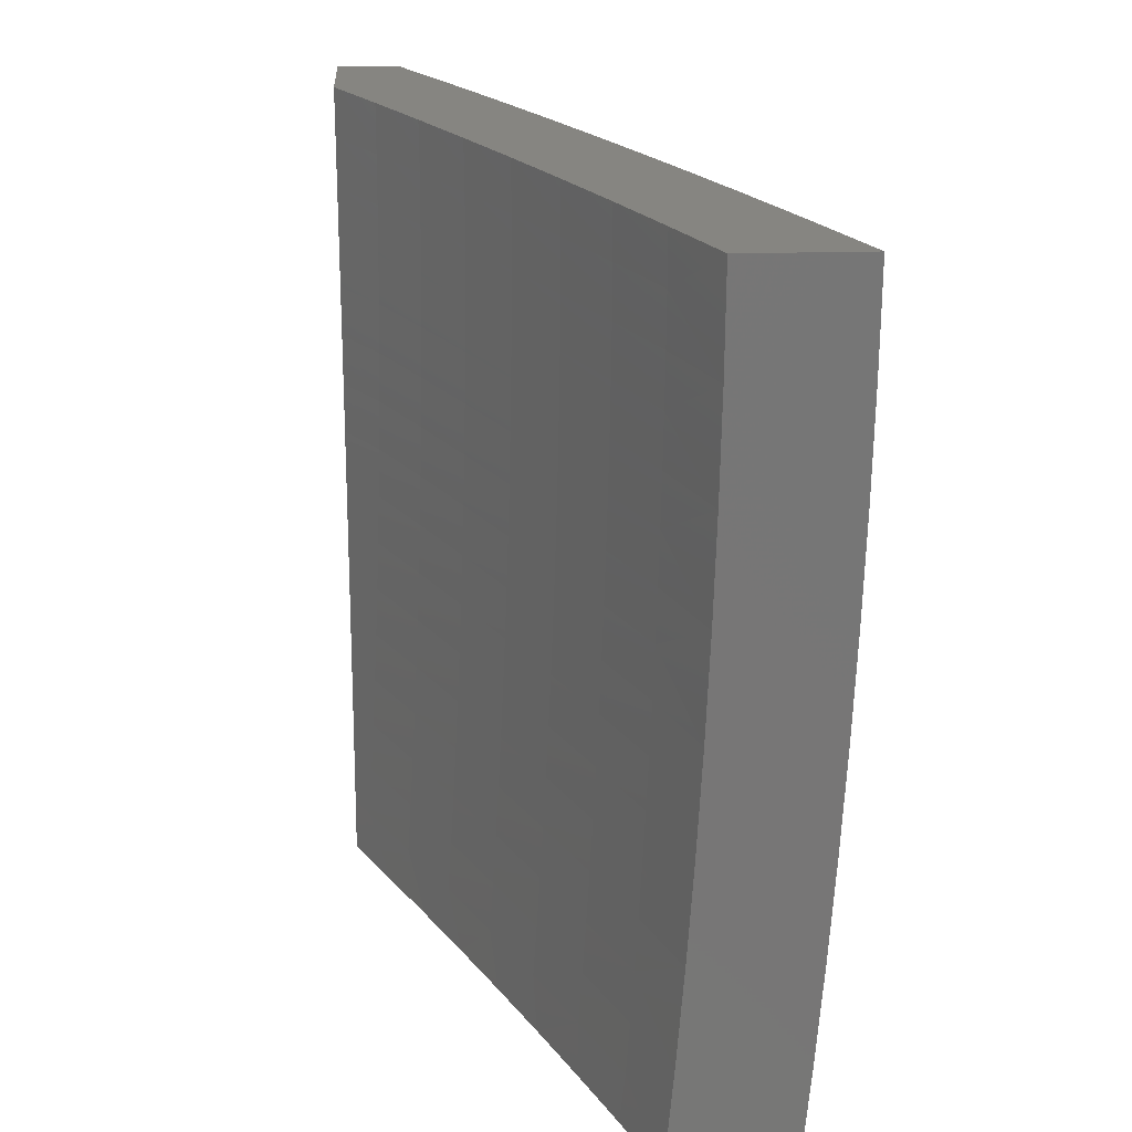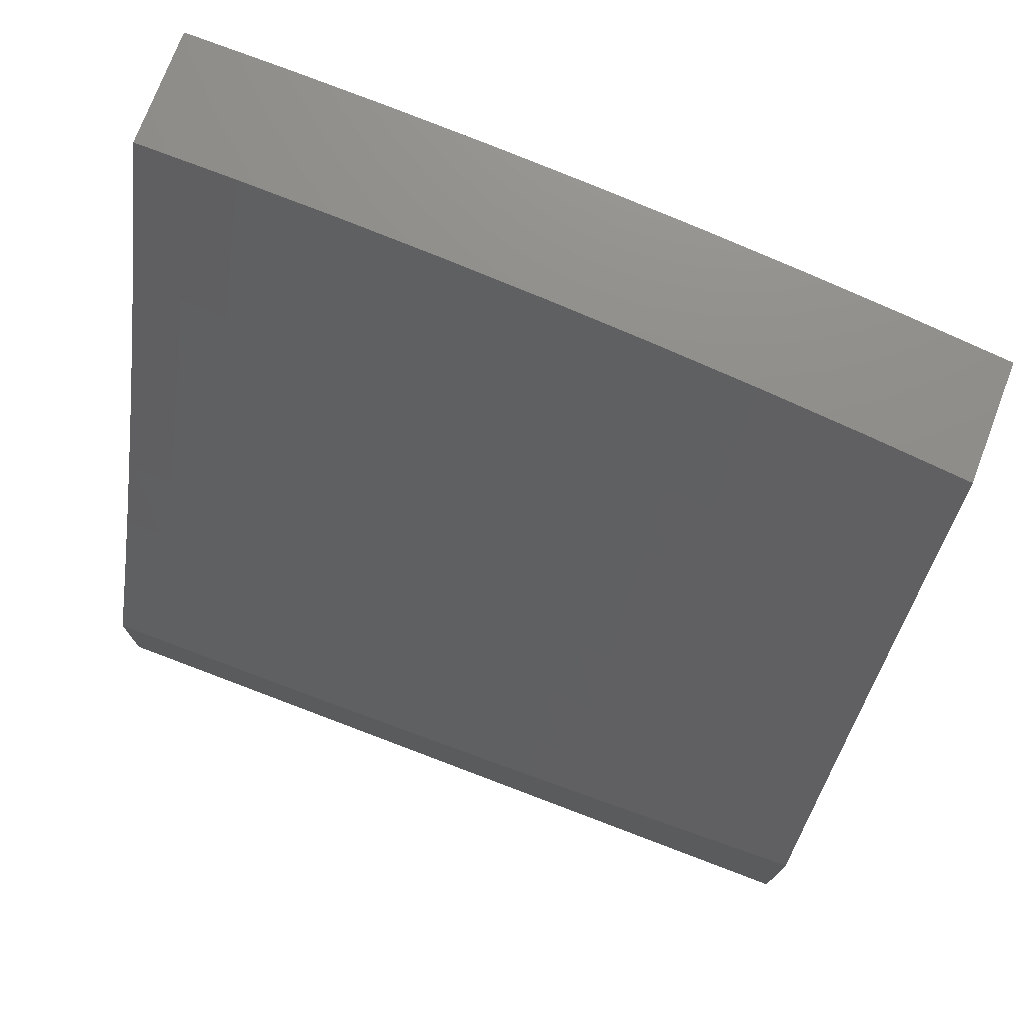
<metadata>
{"format":"stl","ext":"stl","renderer":"f3d","projection":"perspective","resolution":1024,"background":"white","views":[{"elev":21.3,"azim":176.9,"up":"+Z"},{"elev":74.5,"azim":110.8,"up":"+Y"}]}
</metadata>
<code>
# stl→obj: 347 verts, 690 faces
v -10.44 -4.127 -1
v -10.45 -4.114 -0.9683
v -10.49 -4 -1
v -10.45 -4.115 -0.9367
v -10.5 -4 -0.8753
v -10.45 -4.116 -0.905
v -10.45 -4.117 -0.8734
v -10.4 -4.245 -0.8734
v -10.4 -4.246 -0.8419
v -10.35 -4.374 -0.8419
v -10.35 -4.374 -0.8103
v -10.29 -4.502 -0.8103
v -10.29 -4.503 -0.7788
v -10.23 -4.629 -0.7788
v -10.23 -4.63 -0.7473
v -10.17 -4.757 -0.7473
v -10.18 -4.758 -0.7158
v -10.11 -4.884 -0.7158
v -10.11 -4.884 -0.6844
v -10.05 -5 -0.7505
v -10.06 -5 -0.6255
v -10.39 -4.242 -0.9683
v -10.38 -4.254 -1
v -10.34 -4.37 -0.9683
v -10.33 -4.38 -1
v -10.28 -4.497 -0.9683
v -10.27 -4.506 -1
v -10.22 -4.624 -0.9683
v -10.21 -4.63 -1
v -10.16 -4.75 -0.9683
v -10.15 -4.754 -1
v -10.1 -4.876 -0.9683
v -10.09 -4.878 -1
v -10.03 -5 -1
v -10.1 -4.877 -0.9367
v -10.04 -5 -0.8753
v -10.1 -4.878 -0.905
v -10.1 -4.879 -0.8734
v -10.16 -4.752 -0.905
v -10.17 -4.753 -0.8734
v -10.22 -4.626 -0.905
v -10.23 -4.627 -0.8734
v -10.28 -4.499 -0.905
v -10.29 -4.5 -0.8734
v -10.34 -4.372 -0.905
v -10.34 -4.373 -0.8734
v -10.4 -4.244 -0.905
v -10.11 -4.881 -0.8103
v -10.11 -4.88 -0.8419
v -10.07 -5 -0.5005
v -10.12 -4.887 -0.5589
v -10.12 -4.887 -0.5902
v -10.12 -4.886 -0.6216
v -10.18 -4.76 -0.6216
v -10.18 -4.759 -0.6529
v -10.24 -4.633 -0.6529
v -10.24 -4.632 -0.6844
v -10.3 -4.505 -0.6844
v -10.3 -4.504 -0.7158
v -10.35 -4.377 -0.7158
v -10.35 -4.376 -0.7473
v -10.41 -4.248 -0.7473
v -10.4 -4.247 -0.7788
v -10.46 -4.119 -0.7788
v -10.46 -4.118 -0.8103
v -10.51 -4 -0.7504
v -10.07 -5 -0.3755
v -10.12 -4.889 -0.4338
v -10.12 -4.889 -0.465
v -10.12 -4.888 -0.4963
v -10.19 -4.762 -0.4963
v -10.18 -4.762 -0.5276
v -10.25 -4.635 -0.5276
v -10.24 -4.634 -0.5589
v -10.3 -4.507 -0.5589
v -10.3 -4.507 -0.5902
v -10.36 -4.379 -0.5902
v -10.36 -4.379 -0.6216
v -10.41 -4.251 -0.6216
v -10.41 -4.25 -0.6529
v -10.47 -4.122 -0.6529
v -10.46 -4.121 -0.6844
v -10.52 -4 -0.6255
v -10.07 -5 -0.2504
v -10.13 -4.891 -0.3092
v -10.13 -4.89 -0.3715
v -10.19 -4.763 -0.4338
v -10.19 -4.763 -0.465
v -10.25 -4.636 -0.465
v -10.25 -4.636 -0.4963
v -10.31 -4.509 -0.4963
v -10.3 -4.508 -0.5276
v -10.36 -4.381 -0.5276
v -10.36 -4.38 -0.5589
v -10.42 -4.252 -0.5589
v -10.41 -4.252 -0.5902
v -10.47 -4.123 -0.5902
v -10.47 -4.122 -0.6216
v -10.08 -5 -0.1252
v -10.13 -4.892 -0.1852
v -10.13 -4.892 -0.2471
v -10.19 -4.765 -0.3092
v -10.19 -4.764 -0.3715
v -10.25 -4.637 -0.3715
v -10.25 -4.637 -0.4338
v -10.31 -4.51 -0.4338
v -10.31 -4.509 -0.465
v -10.36 -4.382 -0.465
v -10.36 -4.381 -0.4963
v -10.42 -4.253 -0.4963
v -10.42 -4.253 -0.5276
v -10.47 -4.124 -0.5276
v -10.47 -4.123 -0.5589
v -10.52 -4 -0.5005
v -10.08 -5 0
v -10.13 -4.893 -0.06159
v -10.13 -4.893 -0.1233
v -10.19 -4.766 -0.1852
v -10.19 -4.765 -0.2471
v -10.25 -4.639 -0.2471
v -10.25 -4.638 -0.3092
v -10.31 -4.511 -0.3092
v -10.31 -4.51 -0.3715
v -10.37 -4.383 -0.3715
v -10.36 -4.382 -0.4338
v -10.42 -4.254 -0.4338
v -10.42 -4.254 -0.465
v -10.47 -4.125 -0.465
v -10.47 -4.124 -0.4963
v -10.14 -4.878 1.288e-51
v -10.19 -4.766 -0.06159
v -10.19 -4.766 -0.1233
v -10.26 -4.64 -0.1233
v -10.25 -4.639 -0.1852
v -10.31 -4.512 -0.1852
v -10.31 -4.512 -0.2471
v -10.37 -4.384 -0.2471
v -10.37 -4.383 -0.3092
v -10.42 -4.256 -0.3092
v -10.42 -4.255 -0.3715
v -10.48 -4.126 -0.3715
v -10.47 -4.125 -0.4338
v -10.53 -4 -0.3754
v -10.2 -4.754 4.415e-51
v -10.26 -4.64 -0.06159
v -10.31 -4.512 -0.1233
v -10.37 -4.384 -0.1852
v -10.43 -4.256 -0.2471
v -10.48 -4.126 -0.3092
v -10.26 -4.63 8.278e-51
v -10.31 -4.513 -0.06159
v -10.37 -4.385 -0.1233
v -10.43 -4.256 -0.1852
v -10.48 -4.127 -0.2471
v -10.53 -4 -0.2503
v -10.32 -4.506 1.177e-50
v -10.37 -4.385 -0.06159
v -10.43 -4.257 -0.1233
v -10.48 -4.127 -0.1852
v -10.37 -4.38 1.38e-50
v -10.43 -4.257 -0.06159
v -10.48 -4.127 -0.1233
v -10.53 -4 -0.1252
v -10.43 -4.254 1.324e-50
v -10.48 -4.127 -0.06159
v -10.48 -4.127 9.014e-51
v -10.53 -4 0
v -10.39 -4.243 -0.9367
v -10.34 -4.371 -0.9367
v -10.28 -4.498 -0.9367
v -10.22 -4.625 -0.9367
v -10.16 -4.751 -0.9367
v -10.45 -4.118 -0.8419
v -10.4 -4.247 -0.8103
v -10.46 -4.12 -0.7473
v -10.46 -4.121 -0.7158
v -10.41 -4.25 -0.6844
v -10.36 -4.378 -0.6529
v -10.3 -4.506 -0.6216
v -10.24 -4.634 -0.5902
v -10.18 -4.761 -0.5589
v -10.12 -4.888 -0.5276
v -10.41 -4.249 -0.7158
v -10.35 -4.375 -0.7788
v -10.29 -4.503 -0.7473
v -10.24 -4.631 -0.7158
v -10.18 -4.758 -0.6844
v -10.12 -4.885 -0.6529
v -10.35 -4.377 -0.6844
v -10.29 -4.501 -0.8419
v -10.23 -4.628 -0.8419
v -10.17 -4.754 -0.8419
v -10.3 -4.506 -0.6529
v -10.23 -4.629 -0.8103
v -10.17 -4.756 -0.7788
v -10.11 -4.883 -0.7473
v -10.24 -4.633 -0.6216
v -10.17 -4.755 -0.8103
v -10.18 -4.76 -0.5902
v -10.11 -4.882 -0.7788
v -10 -4.772 -0.9381
v -10 -4.761 -1
v -10.02 -4.733 -0.9367
v -10.05 -4.667 -1
v -10.07 -4.627 -0.9367
v -10.09 -4.573 -1
v -10.12 -4.521 -0.9367
v -10.14 -4.479 -1
v -10.17 -4.415 -0.9367
v -10.18 -4.384 -1
v -10.22 -4.308 -0.9367
v -10.22 -4.288 -1
v -10.26 -4.201 -0.9367
v -10.26 -4.193 -1
v -10.31 -4.094 -0.9367
v -10.3 -4.097 -1
v -10.34 -4 -1
v -10.35 -4 -0.8753
v -10.31 -4.096 -0.8734
v -10.27 -4.203 -0.8734
v -10.22 -4.31 -0.8734
v -10.17 -4.417 -0.8734
v -10.13 -4.523 -0.8734
v -10.08 -4.629 -0.8734
v -10.02 -4.735 -0.8734
v -10 -4.783 -0.8762
v -10.03 -4.737 -0.8103
v -10 -4.793 -0.8141
v -10 -4.802 -0.7519
v -10.03 -4.739 -0.7473
v -10 -4.81 -0.6896
v -10.04 -4.741 -0.6843
v -10 -4.818 -0.6272
v -10.04 -4.742 -0.6215
v -10 -4.825 -0.5647
v -10.04 -4.744 -0.5588
v -10 -4.831 -0.5022
v -10.04 -4.745 -0.4962
v -10 -4.837 -0.4396
v -10.05 -4.746 -0.4338
v -10 -4.841 -0.3769
v -10.05 -4.747 -0.3714
v -10 -4.845 -0.3142
v -10.05 -4.748 -0.3092
v -10 -4.849 -0.2514
v -10.05 -4.748 -0.2471
v -10 -4.851 -0.1886
v -10.05 -4.749 -0.1851
v -10 -4.853 -0.1258
v -10.05 -4.749 -0.1233
v -10 -4.854 -0.06289
v -10.05 -4.749 -0.06158
v -10 -4.854 0
v -10.05 -4.75 -3.517e-50
v -10.1 -4.644 -1.206e-49
v -10.1 -4.643 -0.06158
v -10.15 -4.538 -2.261e-49
v -10.15 -4.536 -0.06158
v -10.2 -4.431 -3.216e-49
v -10.2 -4.43 -0.06158
v -10.25 -4.324 -3.769e-49
v -10.25 -4.323 -0.06158
v -10.3 -4.217 -3.618e-49
v -10.3 -4.215 -0.06158
v -10.34 -4.109 -2.462e-49
v -10.34 -4.109 -0.06158
v -10.39 -4 0
v -10.39 -4 -0.1252
v -10.34 -4.108 -0.1233
v -10.34 -4.108 -0.1851
v -10.3 -4.215 -0.1851
v -10.3 -4.214 -0.2471
v -10.25 -4.322 -0.2471
v -10.25 -4.321 -0.3092
v -10.2 -4.428 -0.3092
v -10.2 -4.427 -0.3714
v -10.15 -4.534 -0.3714
v -10.15 -4.533 -0.4338
v -10.1 -4.64 -0.4338
v -10.1 -4.639 -0.4962
v -10.32 -4.098 -0.8103
v -10.36 -4 -0.7504
v -10.32 -4.099 -0.7473
v -10.33 -4.101 -0.6843
v -10.28 -4.206 -0.7473
v -10.28 -4.208 -0.6843
v -10.23 -4.314 -0.7473
v -10.23 -4.315 -0.6843
v -10.18 -4.42 -0.7473
v -10.19 -4.422 -0.6843
v -10.13 -4.527 -0.7473
v -10.14 -4.528 -0.6843
v -10.08 -4.633 -0.7473
v -10.09 -4.635 -0.6843
v -10.37 -4 -0.6255
v -10.33 -4.102 -0.6215
v -10.28 -4.209 -0.6215
v -10.24 -4.316 -0.6215
v -10.19 -4.423 -0.6215
v -10.14 -4.53 -0.6215
v -10.09 -4.636 -0.6215
v -10.33 -4.103 -0.5588
v -10.38 -4 -0.5005
v -10.33 -4.104 -0.4962
v -10.34 -4.105 -0.4338
v -10.29 -4.211 -0.4962
v -10.29 -4.212 -0.4338
v -10.24 -4.319 -0.4962
v -10.24 -4.32 -0.4338
v -10.19 -4.426 -0.4962
v -10.2 -4.427 -0.4338
v -10.15 -4.532 -0.4962
v -10.38 -4 -0.3755
v -10.34 -4.106 -0.3714
v -10.29 -4.213 -0.3714
v -10.25 -4.32 -0.3714
v -10.34 -4.107 -0.3092
v -10.39 -4 -0.2503
v -10.34 -4.107 -0.2471
v -10.08 -4.631 -0.8103
v -10.13 -4.525 -0.8103
v -10.18 -4.419 -0.8103
v -10.23 -4.312 -0.8103
v -10.27 -4.205 -0.8103
v -10.09 -4.637 -0.5588
v -10.14 -4.531 -0.5588
v -10.19 -4.424 -0.5588
v -10.24 -4.318 -0.5588
v -10.29 -4.21 -0.5588
v -10.1 -4.64 -0.3714
v -10.1 -4.641 -0.3092
v -10.1 -4.642 -0.2471
v -10.1 -4.642 -0.1851
v -10.1 -4.643 -0.1233
v -10.15 -4.535 -0.3092
v -10.15 -4.535 -0.2471
v -10.15 -4.536 -0.1851
v -10.15 -4.536 -0.1233
v -10.2 -4.429 -0.2471
v -10.2 -4.429 -0.1851
v -10.2 -4.429 -0.1233
v -10.25 -4.322 -0.1851
v -10.25 -4.322 -0.1233
v -10.3 -4.214 -0.3092
v -10.3 -4.215 -0.1233
v -10 -5 0
v -10 -5 -1
f 1 2 3
f 3 2 4
f 3 4 5
f 5 4 6
f 5 6 7
f 7 6 8
f 7 8 9
f 9 8 10
f 9 10 11
f 11 10 12
f 11 12 13
f 13 12 14
f 13 14 15
f 15 14 16
f 15 16 17
f 17 16 18
f 17 18 19
f 19 18 20
f 19 20 21
f 2 1 22
f 22 1 23
f 22 23 24
f 24 23 25
f 24 25 26
f 26 25 27
f 26 27 28
f 28 27 29
f 28 29 30
f 30 29 31
f 30 31 32
f 32 31 33
f 32 33 34
f 32 34 35
f 35 34 36
f 35 36 37
f 37 36 38
f 37 38 39
f 39 38 40
f 39 40 41
f 41 40 42
f 41 42 43
f 43 42 44
f 43 44 45
f 45 44 46
f 45 46 47
f 47 46 8
f 47 8 6
f 20 48 36
f 36 48 49
f 36 49 38
f 38 49 40
f 50 51 21
f 21 51 52
f 21 52 53
f 53 52 54
f 53 54 55
f 55 54 56
f 55 56 57
f 57 56 58
f 57 58 59
f 59 58 60
f 59 60 61
f 61 60 62
f 61 62 63
f 63 62 64
f 63 64 65
f 65 64 66
f 65 66 5
f 67 68 50
f 50 68 69
f 50 69 70
f 70 69 71
f 70 71 72
f 72 71 73
f 72 73 74
f 74 73 75
f 74 75 76
f 76 75 77
f 76 77 78
f 78 77 79
f 78 79 80
f 80 79 81
f 80 81 82
f 82 81 83
f 82 83 66
f 84 85 67
f 67 85 86
f 67 86 68
f 68 86 87
f 68 87 88
f 88 87 89
f 88 89 90
f 90 89 91
f 90 91 92
f 92 91 93
f 92 93 94
f 94 93 95
f 94 95 96
f 96 95 97
f 96 97 98
f 98 97 83
f 98 83 81
f 99 100 84
f 84 100 101
f 84 101 85
f 85 101 102
f 85 102 103
f 103 102 104
f 103 104 105
f 105 104 106
f 105 106 107
f 107 106 108
f 107 108 109
f 109 108 110
f 109 110 111
f 111 110 112
f 111 112 113
f 113 112 114
f 113 114 83
f 115 116 99
f 99 116 117
f 99 117 100
f 100 117 118
f 100 118 119
f 119 118 120
f 119 120 121
f 121 120 122
f 121 122 123
f 123 122 124
f 123 124 125
f 125 124 126
f 125 126 127
f 127 126 128
f 127 128 129
f 129 128 114
f 129 114 112
f 115 130 116
f 116 130 131
f 116 131 132
f 132 131 133
f 132 133 134
f 134 133 135
f 134 135 136
f 136 135 137
f 136 137 138
f 138 137 139
f 138 139 140
f 140 139 141
f 140 141 142
f 142 141 143
f 142 143 114
f 130 144 131
f 131 144 145
f 131 145 133
f 133 145 146
f 133 146 135
f 135 146 147
f 135 147 137
f 137 147 148
f 137 148 139
f 139 148 149
f 139 149 141
f 141 149 143
f 144 150 145
f 145 150 151
f 145 151 146
f 146 151 152
f 146 152 147
f 147 152 153
f 147 153 148
f 148 153 154
f 148 154 149
f 149 154 155
f 149 155 143
f 150 156 151
f 151 156 157
f 151 157 152
f 152 157 158
f 152 158 153
f 153 158 159
f 153 159 154
f 154 159 155
f 156 160 157
f 157 160 161
f 157 161 158
f 158 161 162
f 158 162 159
f 159 162 163
f 159 163 155
f 160 164 161
f 161 164 165
f 161 165 162
f 162 165 163
f 164 166 165
f 165 166 167
f 165 167 163
f 47 6 4
f 4 2 168
f 168 2 22
f 168 22 169
f 169 22 24
f 169 24 170
f 170 24 26
f 170 26 171
f 171 26 28
f 171 28 172
f 172 28 30
f 172 30 35
f 35 30 32
f 65 5 173
f 173 5 7
f 173 7 9
f 65 173 174
f 174 173 9
f 174 9 11
f 64 175 66
f 66 175 176
f 66 176 82
f 82 176 177
f 82 177 80
f 80 177 178
f 80 178 78
f 78 178 179
f 78 179 76
f 76 179 180
f 76 180 74
f 74 180 181
f 74 181 72
f 72 181 182
f 72 182 70
f 70 182 50
f 64 62 175
f 175 62 183
f 175 183 176
f 176 183 177
f 113 83 97
f 96 98 79
f 79 98 81
f 111 113 95
f 95 113 97
f 142 114 128
f 127 129 110
f 110 129 112
f 140 142 126
f 126 142 128
f 45 47 168
f 168 47 4
f 45 168 169
f 10 8 46
f 65 174 63
f 63 174 184
f 63 184 61
f 61 184 185
f 61 185 59
f 59 185 186
f 59 186 57
f 57 186 187
f 57 187 55
f 55 187 188
f 55 188 53
f 53 188 21
f 184 174 11
f 62 60 183
f 183 60 189
f 183 189 177
f 177 189 178
f 94 96 77
f 77 96 79
f 109 111 93
f 93 111 95
f 125 127 108
f 108 127 110
f 138 140 124
f 124 140 126
f 43 45 169
f 43 169 170
f 10 46 190
f 190 46 44
f 190 44 191
f 191 44 42
f 191 42 192
f 192 42 40
f 192 40 49
f 185 184 13
f 13 184 11
f 60 58 189
f 189 58 193
f 189 193 178
f 178 193 179
f 92 94 75
f 75 94 77
f 107 109 91
f 91 109 93
f 123 125 106
f 106 125 108
f 136 138 122
f 122 138 124
f 41 43 170
f 41 170 171
f 10 190 12
f 12 190 194
f 12 194 14
f 14 194 195
f 14 195 16
f 16 195 196
f 16 196 18
f 18 196 20
f 194 190 191
f 186 185 15
f 15 185 13
f 58 56 193
f 193 56 197
f 193 197 179
f 179 197 180
f 90 92 73
f 73 92 75
f 105 107 89
f 89 107 91
f 121 123 104
f 104 123 106
f 134 136 120
f 120 136 122
f 39 41 171
f 39 171 172
f 194 191 198
f 198 191 192
f 198 192 48
f 48 192 49
f 187 186 17
f 17 186 15
f 56 54 197
f 197 54 199
f 197 199 180
f 180 199 181
f 88 90 71
f 71 90 73
f 103 105 87
f 87 105 89
f 119 121 102
f 102 121 104
f 132 134 118
f 118 134 120
f 37 39 172
f 37 172 35
f 194 198 195
f 195 198 200
f 195 200 196
f 196 200 20
f 200 198 48
f 188 187 19
f 19 187 17
f 54 52 199
f 199 52 51
f 199 51 181
f 181 51 182
f 68 88 69
f 69 88 71
f 85 103 86
f 86 103 87
f 100 119 101
f 101 119 102
f 116 132 117
f 117 132 118
f 20 200 48
f 21 188 19
f 50 182 51
f 201 202 203
f 203 202 204
f 203 204 205
f 205 204 206
f 205 206 207
f 207 206 208
f 207 208 209
f 209 208 210
f 209 210 211
f 211 210 212
f 211 212 213
f 213 212 214
f 213 214 215
f 215 214 216
f 215 216 217
f 217 218 215
f 215 218 219
f 215 219 213
f 213 219 220
f 213 220 211
f 211 220 221
f 211 221 209
f 209 221 222
f 209 222 207
f 207 222 223
f 207 223 205
f 205 223 224
f 205 224 203
f 203 224 225
f 203 225 201
f 201 225 226
f 226 225 227
f 226 227 228
f 228 227 229
f 229 227 230
f 229 230 231
f 231 230 232
f 231 232 233
f 233 232 234
f 233 234 235
f 235 234 236
f 235 236 237
f 237 236 238
f 237 238 239
f 239 238 240
f 239 240 241
f 241 240 242
f 241 242 243
f 243 242 244
f 243 244 245
f 245 244 246
f 245 246 247
f 247 246 248
f 247 248 249
f 249 248 250
f 249 250 251
f 251 250 252
f 251 252 253
f 253 252 254
f 254 252 255
f 255 252 256
f 255 256 257
f 257 256 258
f 257 258 259
f 259 258 260
f 259 260 261
f 261 260 262
f 261 262 263
f 263 262 264
f 263 264 265
f 265 264 266
f 265 266 267
f 267 266 268
f 268 266 269
f 268 269 270
f 270 269 271
f 270 271 272
f 272 271 273
f 272 273 274
f 274 273 275
f 274 275 276
f 276 275 277
f 276 277 278
f 278 277 279
f 278 279 280
f 280 279 238
f 280 238 236
f 219 218 281
f 281 218 282
f 281 282 283
f 283 282 284
f 283 284 285
f 285 284 286
f 285 286 287
f 287 286 288
f 287 288 289
f 289 288 290
f 289 290 291
f 291 290 292
f 291 292 293
f 293 292 294
f 293 294 230
f 230 294 232
f 282 295 284
f 284 295 296
f 284 296 286
f 286 296 297
f 286 297 288
f 288 297 298
f 288 298 290
f 290 298 299
f 290 299 292
f 292 299 300
f 292 300 294
f 294 300 301
f 294 301 232
f 232 301 234
f 296 295 302
f 302 295 303
f 302 303 304
f 304 303 305
f 304 305 306
f 306 305 307
f 306 307 308
f 308 307 309
f 308 309 310
f 310 309 311
f 310 311 312
f 312 311 278
f 312 278 280
f 303 313 305
f 305 313 314
f 305 314 307
f 307 314 315
f 307 315 309
f 309 315 316
f 309 316 311
f 311 316 276
f 311 276 278
f 314 313 317
f 317 313 318
f 317 318 319
f 319 318 270
f 319 270 272
f 318 268 270
f 293 230 227
f 227 225 320
f 320 225 224
f 320 224 321
f 321 224 223
f 321 223 322
f 322 223 222
f 322 222 323
f 323 222 221
f 323 221 324
f 324 221 220
f 324 220 281
f 281 220 219
f 236 234 325
f 325 234 301
f 325 301 326
f 326 301 300
f 326 300 327
f 327 300 299
f 327 299 328
f 328 299 298
f 328 298 329
f 329 298 297
f 329 297 302
f 302 297 296
f 238 279 240
f 240 279 330
f 240 330 242
f 242 330 331
f 242 331 244
f 244 331 332
f 244 332 246
f 246 332 333
f 246 333 248
f 248 333 334
f 248 334 250
f 250 334 256
f 250 256 252
f 291 293 320
f 320 293 227
f 291 320 321
f 312 280 325
f 325 280 236
f 312 325 326
f 279 277 330
f 330 277 335
f 330 335 331
f 331 335 336
f 331 336 332
f 332 336 337
f 332 337 333
f 333 337 338
f 333 338 334
f 334 338 258
f 334 258 256
f 289 291 321
f 289 321 322
f 310 312 326
f 310 326 327
f 277 275 335
f 335 275 339
f 335 339 336
f 336 339 340
f 336 340 337
f 337 340 341
f 337 341 338
f 338 341 260
f 338 260 258
f 287 289 322
f 287 322 323
f 308 310 327
f 308 327 328
f 274 276 316
f 275 273 339
f 339 273 342
f 339 342 340
f 340 342 343
f 340 343 341
f 341 343 262
f 341 262 260
f 285 287 323
f 285 323 324
f 306 308 328
f 306 328 329
f 274 316 344
f 344 316 315
f 344 315 317
f 317 315 314
f 273 271 342
f 342 271 345
f 342 345 343
f 343 345 264
f 343 264 262
f 283 285 324
f 283 324 281
f 304 306 329
f 304 329 302
f 319 272 344
f 344 272 274
f 319 344 317
f 266 264 345
f 266 345 269
f 269 345 271
f 115 99 346
f 346 99 84
f 346 84 67
f 67 50 346
f 346 50 21
f 346 21 20
f 20 36 346
f 346 36 347
f 347 36 34
f 347 34 202
f 202 34 33
f 202 33 204
f 204 33 31
f 204 31 206
f 206 31 29
f 206 29 208
f 208 29 210
f 210 29 27
f 210 27 212
f 212 27 25
f 212 25 214
f 214 25 23
f 214 23 216
f 216 23 217
f 217 23 1
f 217 1 3
f 167 166 267
f 267 166 265
f 265 166 164
f 265 164 263
f 263 164 160
f 263 160 261
f 261 160 156
f 261 156 259
f 259 156 150
f 259 150 257
f 257 150 144
f 257 144 255
f 255 144 130
f 255 130 254
f 254 130 115
f 254 115 253
f 253 115 346
f 5 295 3
f 3 295 282
f 3 282 218
f 5 66 295
f 295 66 303
f 303 66 83
f 303 83 313
f 313 83 114
f 313 114 318
f 318 114 143
f 318 143 155
f 318 155 268
f 268 155 163
f 268 163 267
f 267 163 167
f 218 217 3
f 202 201 347
f 347 201 226
f 347 226 228
f 228 229 347
f 347 229 231
f 347 231 233
f 233 235 347
f 347 235 237
f 347 237 239
f 239 241 347
f 347 241 346
f 346 241 243
f 346 243 245
f 245 247 346
f 346 247 249
f 346 249 251
f 251 253 346

</code>
